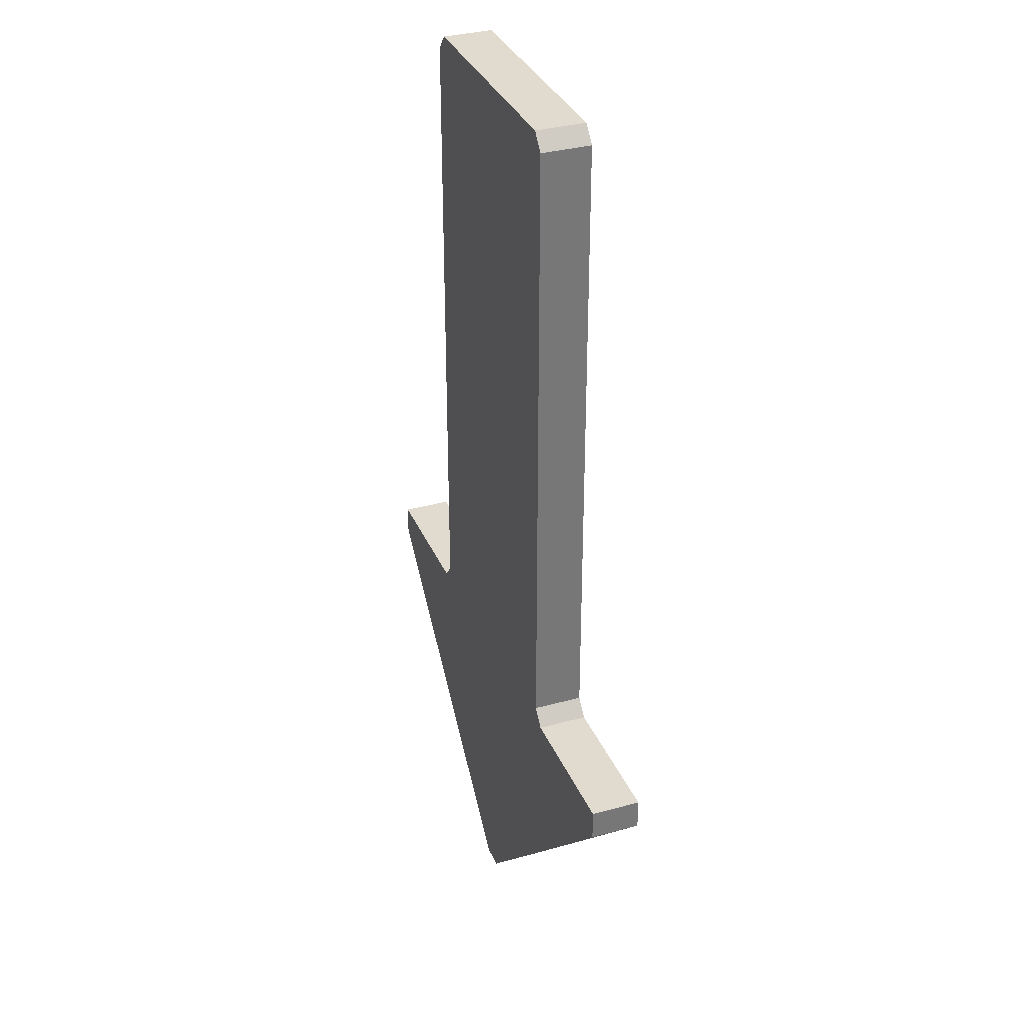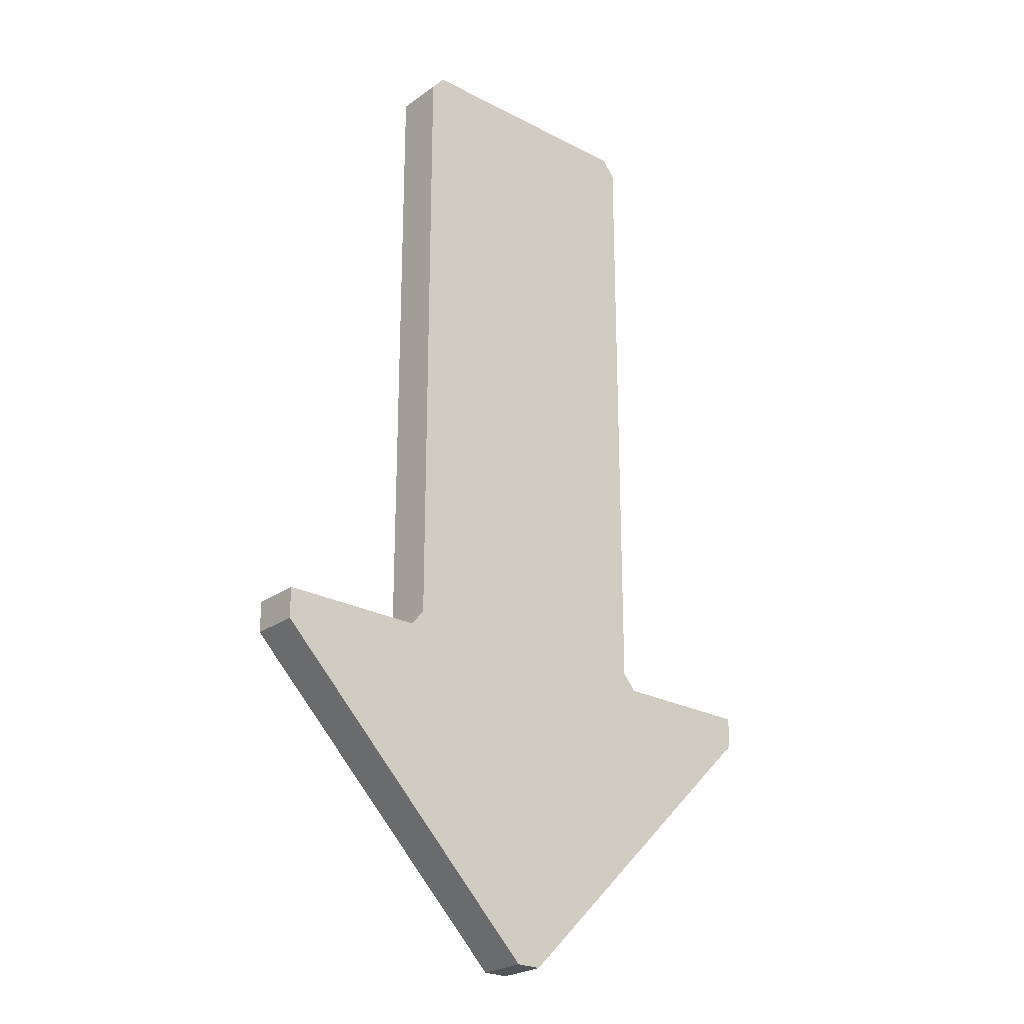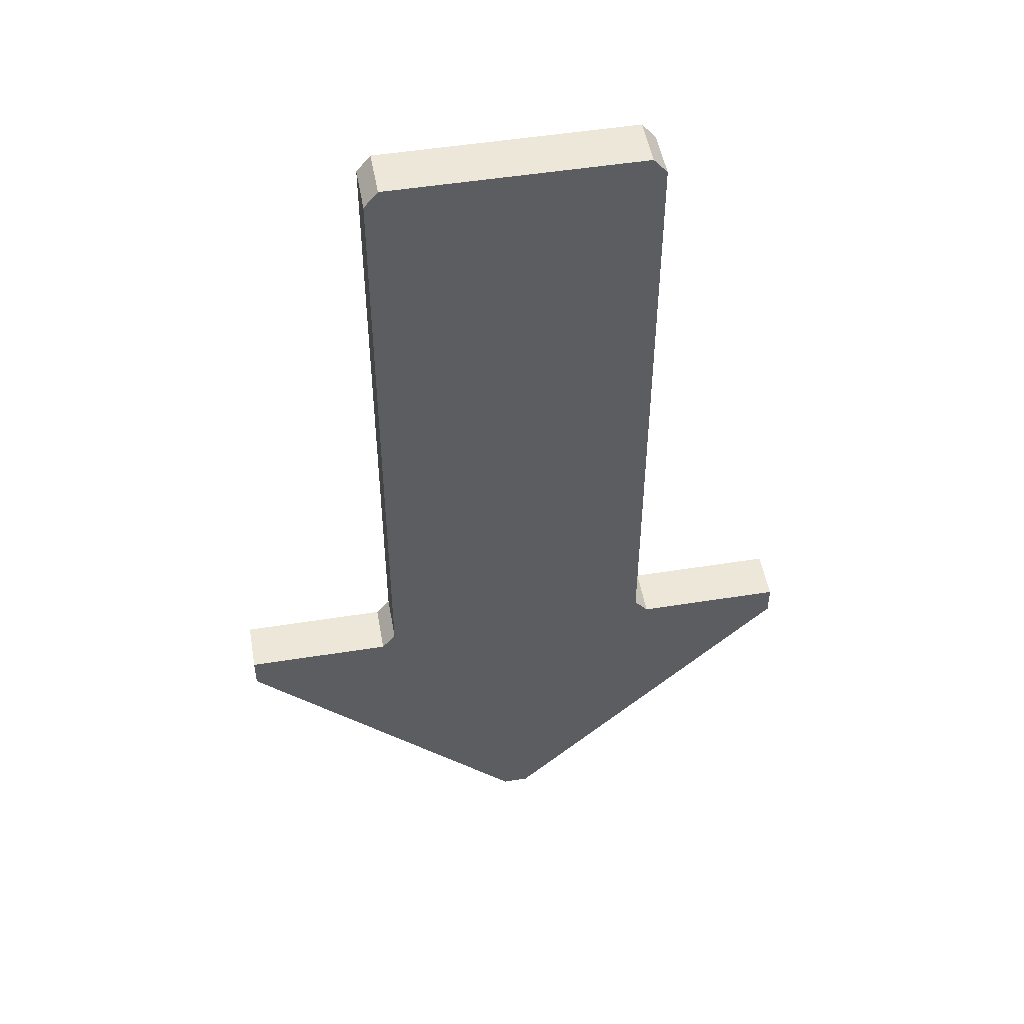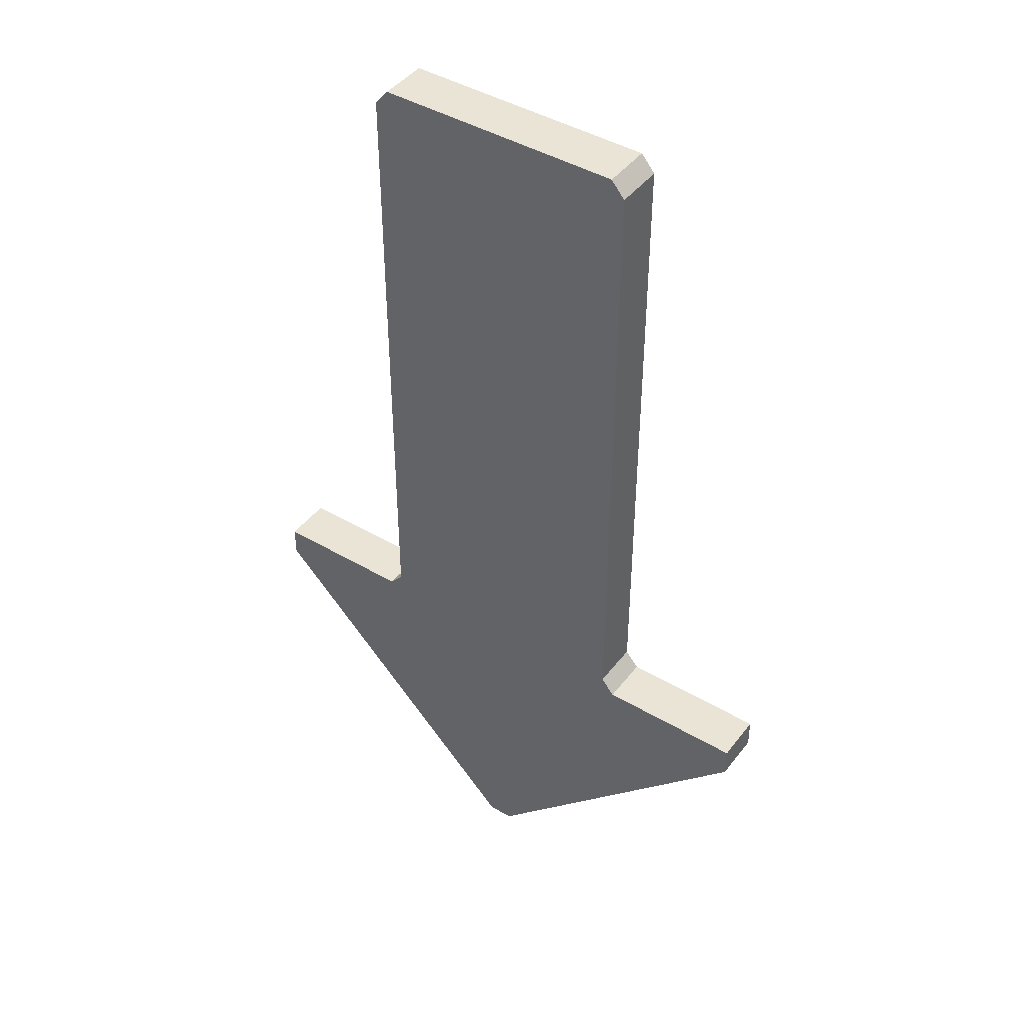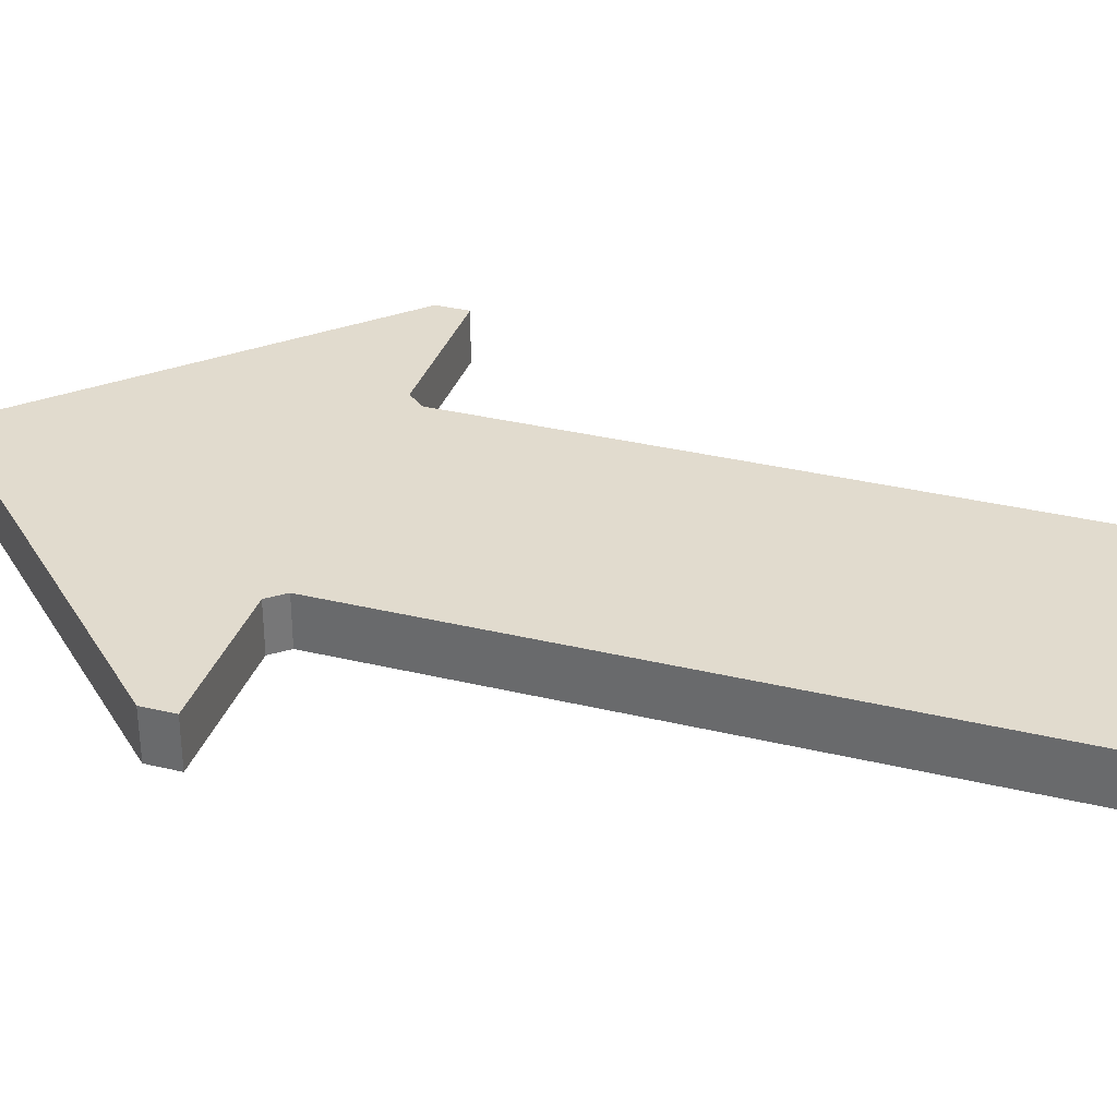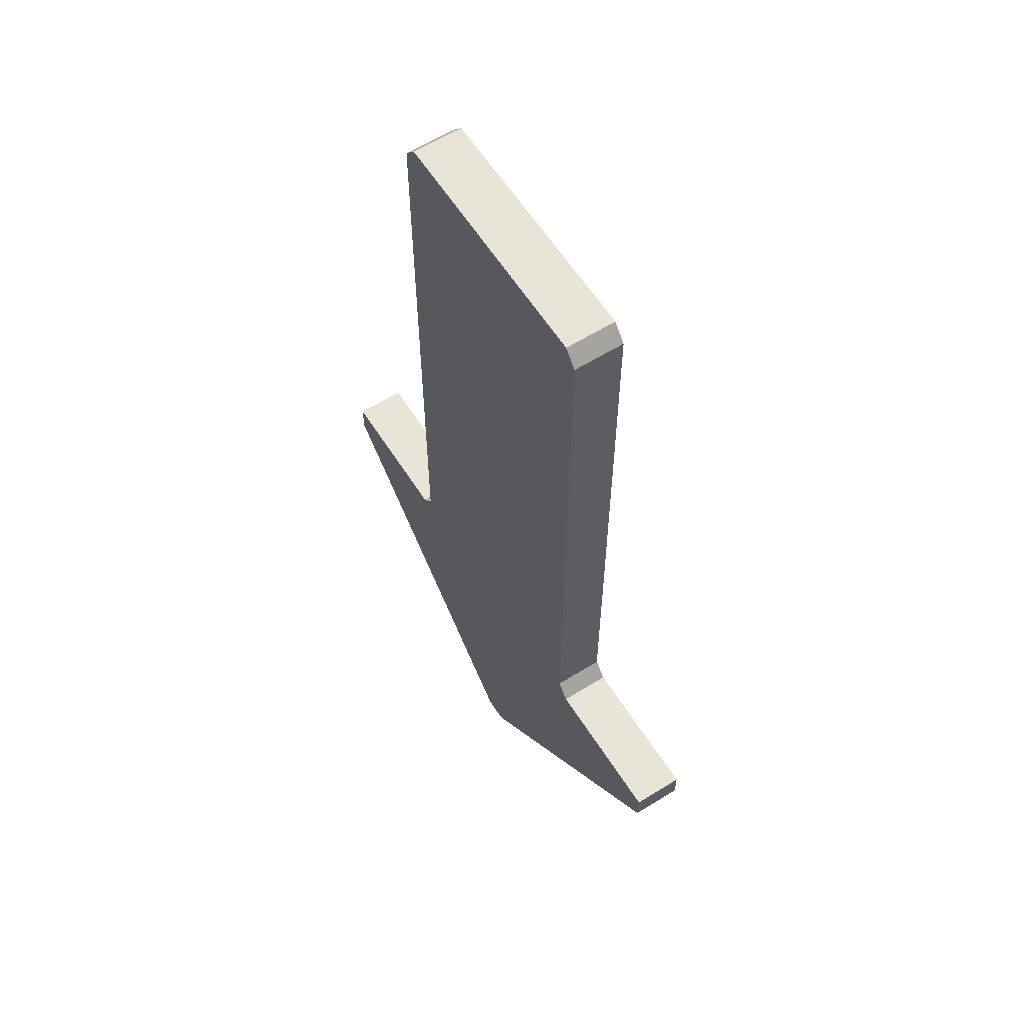
<metadata>
{"format":"obj","ext":"obj","renderer":"f3d","projection":"perspective","resolution":1024,"background":"white","views":[{"elev":33.6,"azim":69.3,"up":"+Z"},{"elev":-24.6,"azim":139.4,"up":"+Z"},{"elev":50.0,"azim":-10.0,"up":"+Z"},{"elev":43.8,"azim":-145.2,"up":"+Z"},{"elev":33.8,"azim":-71.9,"up":"+Y"},{"elev":60.7,"azim":-122.4,"up":"+Z"}]}
</metadata>
<code>
o Plane
v 0.2322 0.04194 0.8594
v 0.5 0.04194 -0.2902
v 0.5 0.04194 -0.2373
v 0.2554 0.04194 -0.2373
v 0.2322 0.04194 -0.2098
v 0.2091 0.04194 0.8868
v 0.02177 0.04194 -0.7717
v -0.2322 0.04194 0.8594
v -0.5 0.04194 -0.2902
v -0.5 0.04194 -0.2373
v -0.2554 0.04194 -0.2373
v -0.2322 0.04194 -0.2098
v -0.2091 0.04194 0.8868
v -0.02177 0.04194 -0.7717
v 0.2322 -0.04194 0.8594
v 0.5 -0.04194 -0.2902
v 0.5 -0.04194 -0.2373
v 0.2554 -0.04194 -0.2373
v 0.2322 -0.04194 -0.2098
v 0.2091 -0.04194 0.8868
v 0.02177 -0.04194 -0.7717
v -0.2322 -0.04194 0.8594
v -0.5 -0.04194 -0.2902
v -0.5 -0.04194 -0.2373
v -0.2554 -0.04194 -0.2373
v -0.2322 -0.04194 -0.2098
v -0.2091 -0.04194 0.8868
v -0.02177 -0.04194 -0.7717
f 10 24 25
f 6 20 1
f 8 12 26
f 2 16 21
f 4 5 19
f 13 8 27
f 7 21 28
f 2 3 17
f 13 27 20
f 11 25 26
f 3 4 18
f 9 14 28
f 9 23 24
f 1 15 19
f 23 25 24
f 4 3 2
f 11 10 25
f 22 8 26
f 7 2 21
f 18 4 19
f 20 15 1
f 14 7 28
f 16 2 17
f 6 13 20
f 12 11 26
f 17 3 18
f 23 9 28
f 10 9 24
f 5 1 19
f 28 25 23
f 18 16 17
f 18 21 16
f 21 25 28
f 18 25 21
f 15 20 27
f 19 15 22
f 18 19 25
f 25 19 26
f 26 19 22
f 15 27 22
f 4 2 7
f 11 9 10
f 11 14 9
f 4 7 14
f 4 14 11
f 6 8 13
f 12 8 1
f 5 4 11
f 5 11 12
f 8 22 27
f 8 6 1
f 1 5 12

</code>
